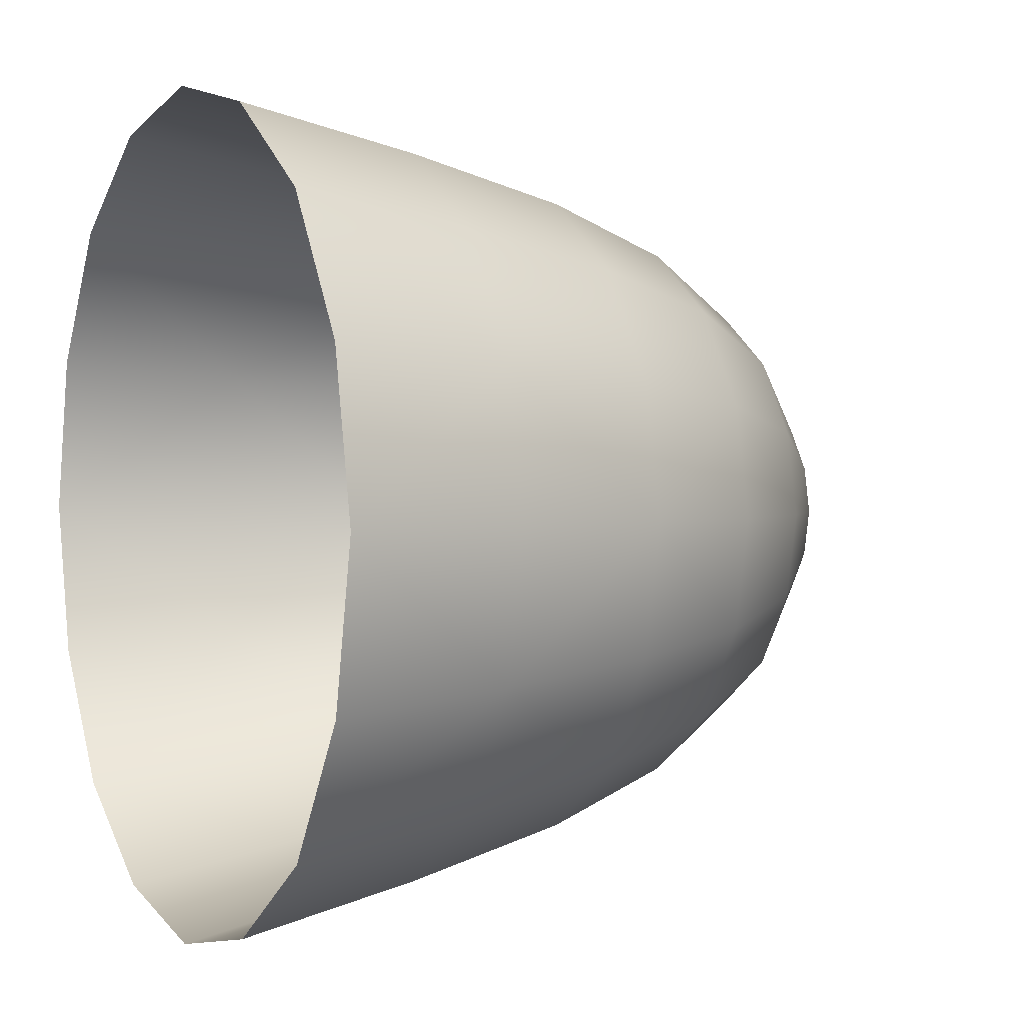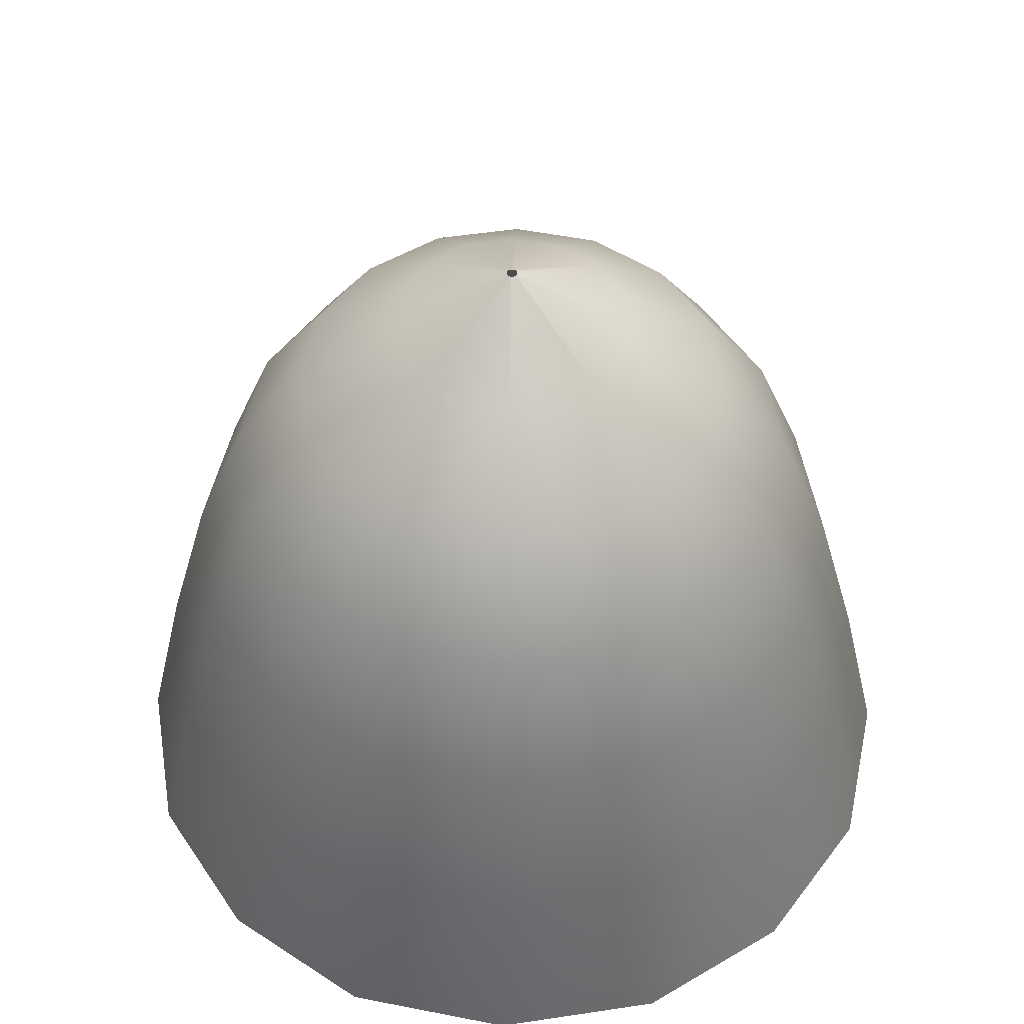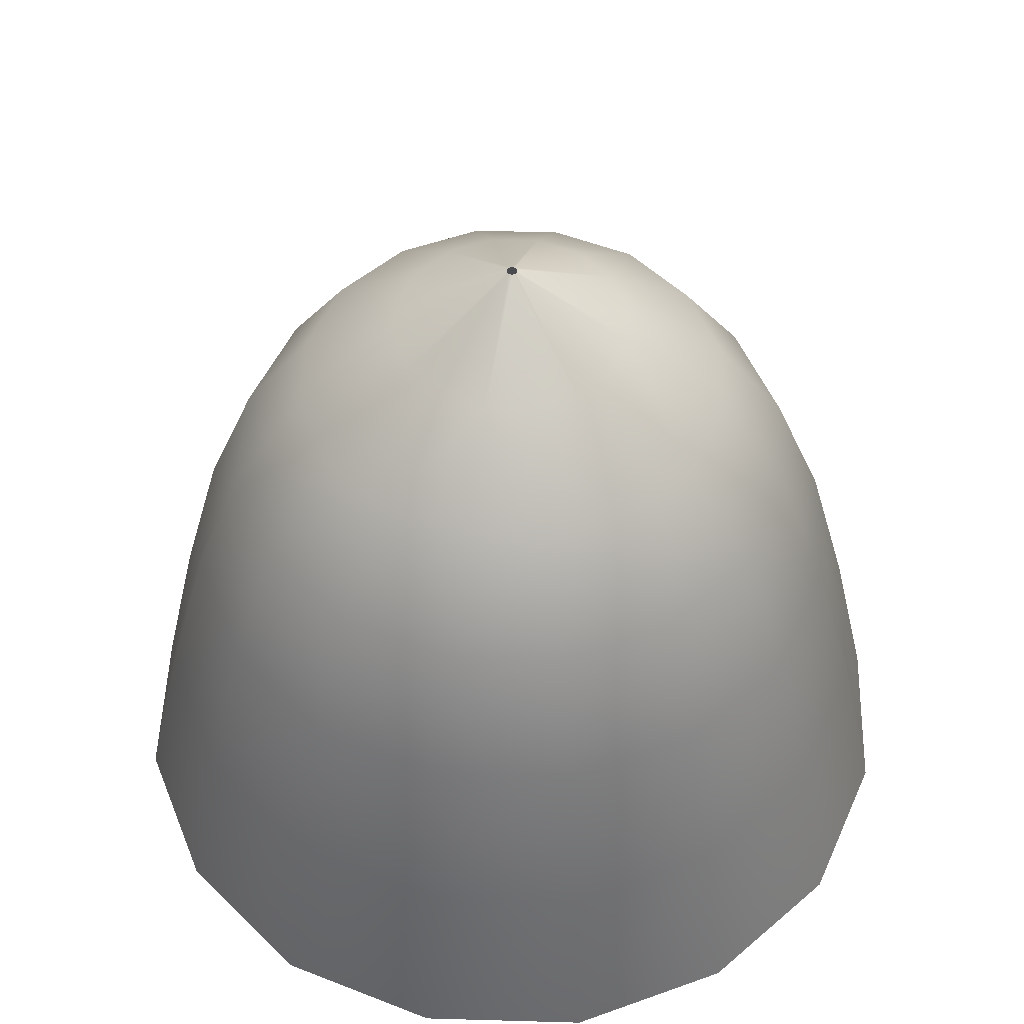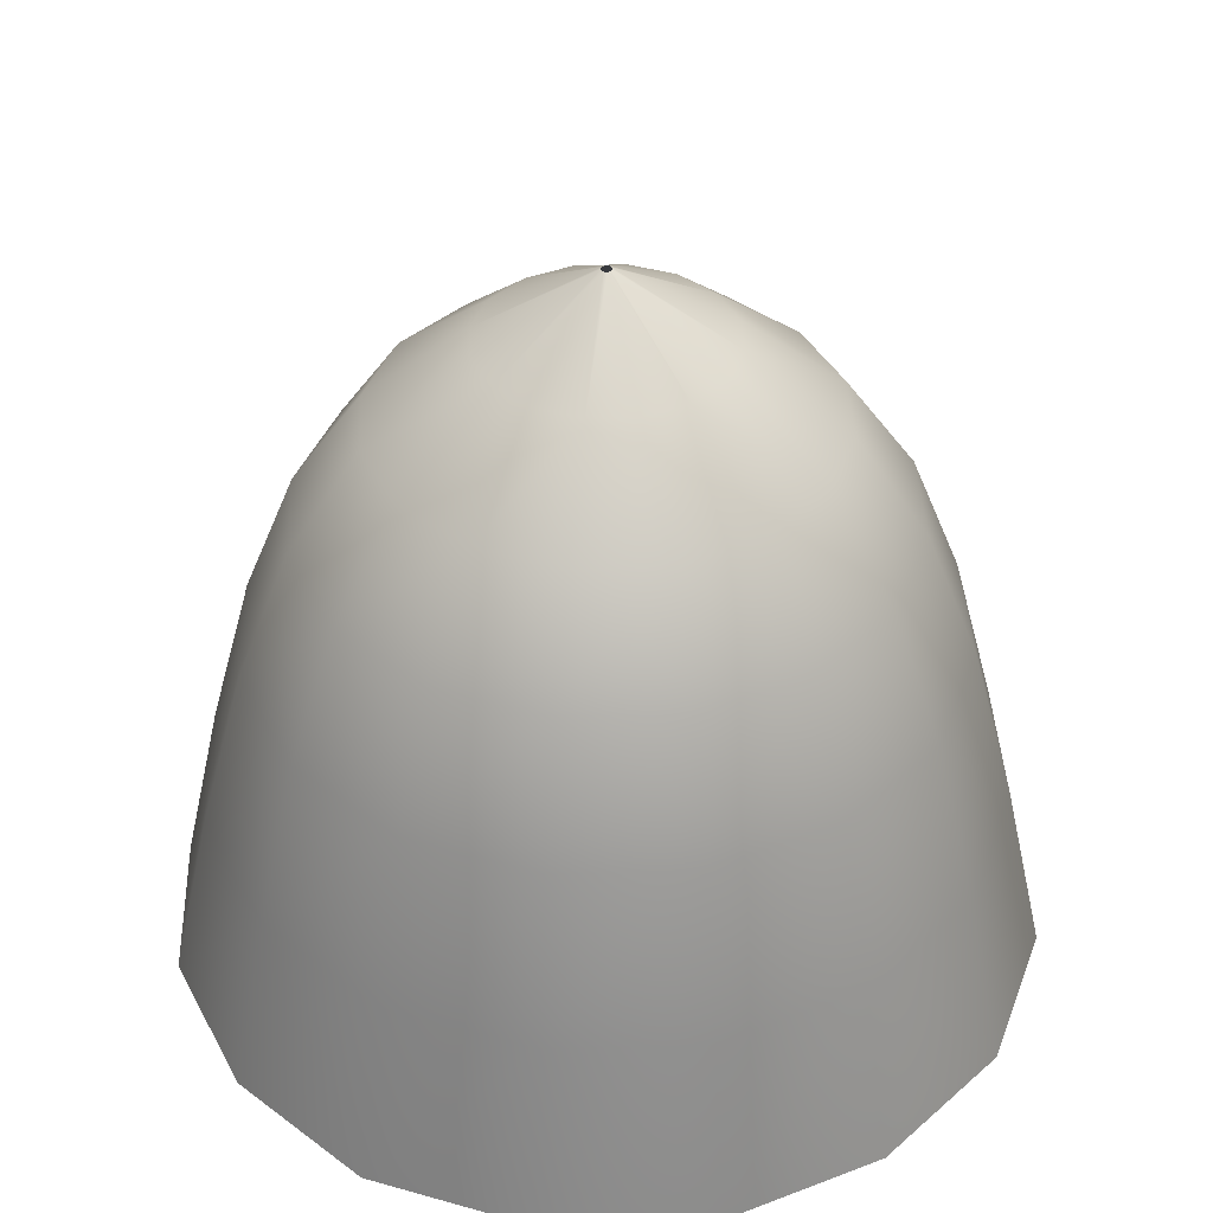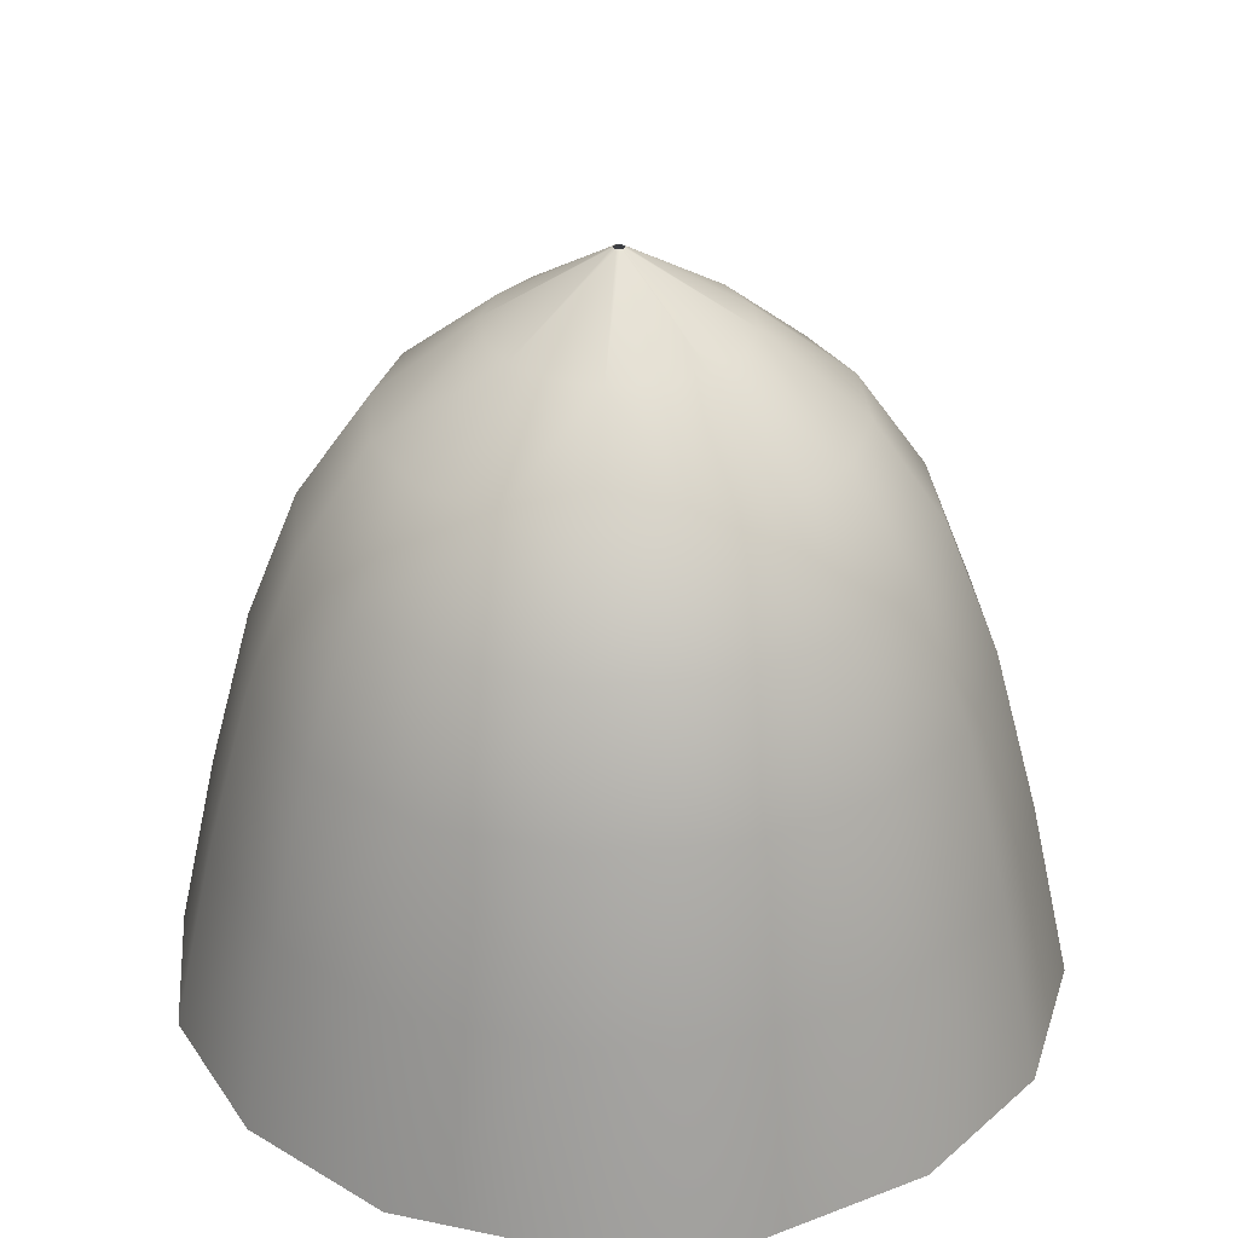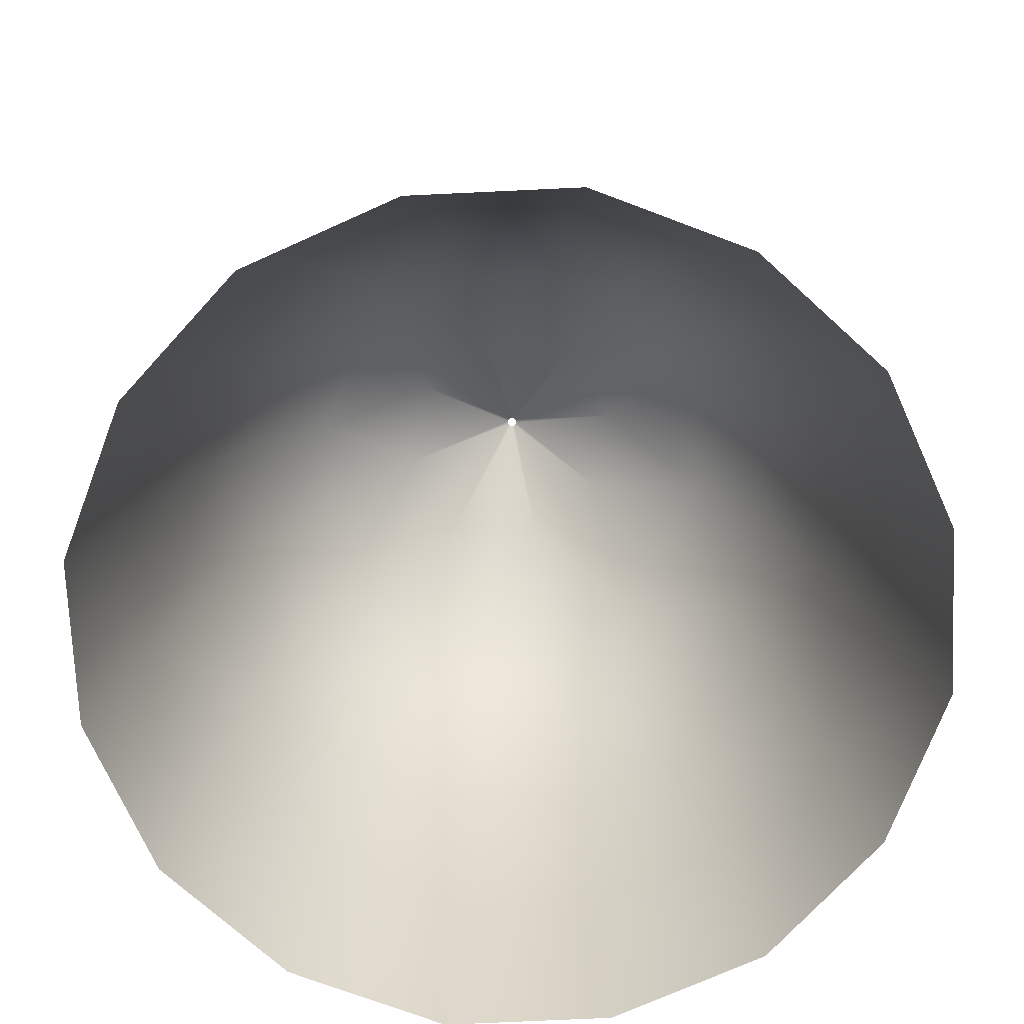
<metadata>
{"format":"obj","ext":"obj","renderer":"f3d","projection":"perspective","resolution":1024,"background":"white","views":[{"elev":1.8,"azim":-116.5,"up":"+Y"},{"elev":50.4,"azim":-66.1,"up":"+Z"},{"elev":49.9,"azim":-99.9,"up":"+Z"},{"elev":39.0,"azim":-103.9,"up":"+Z"},{"elev":31.5,"azim":28.2,"up":"+Z"},{"elev":-72.4,"azim":-99.0,"up":"+Z"}]}
</metadata>
<code>
o nose
g nose
v -0.2889 0.6058 5.425
v -0.4086 0.3168 5.425
v 0.006165 0.3168 5.881
v -0.2889 0.0279 5.425
v -0 -0.09178 5.425
v 0 0.7255 5.425
v 0.2889 0.0279 5.425
v 0.4086 0.3168 5.425
v 0.2889 0.6058 5.425
v -0.3622 0.6791 5.005
v -0.5123 0.3168 5.005
v -0.3622 -0.0454 5.005
v -0 -0.1954 5.005
v 0.3622 -0.0454 5.005
v 0.3622 0.6791 5.005
v 0 0.8291 5.005
v 0.5123 0.3168 5.005
v -0.2627 0.3168 5.7
v -0.1858 0.5026 5.7
v -0.1858 0.1311 5.7
v -0 0.05412 5.7
v 0 0.5796 5.7
v 0.1858 0.1311 5.7
v 0.2627 0.3168 5.7
v 0.1858 0.5026 5.7
v -0.00436 0.3212 5.881
v 0 0.323 5.881
v 0.00436 0.3212 5.881
v -0.006165 0.3168 5.881
v -0.00436 0.3125 5.881
v 0 0.3107 5.881
v 0.00436 0.3125 5.881
v -0.3763 0.4727 5.425
v -0.3466 0.3168 5.58
v -0.242 0.4171 5.7
v -0.2451 0.5619 5.58
v -0.3763 0.161 5.425
v -0.2451 0.07176 5.58
v -0.242 0.2166 5.7
v -0.1559 -0.0595 5.425
v -0 -0.02975 5.58
v -0.1002 0.07487 5.7
v -0.1559 0.6932 5.425
v -0.1002 0.5588 5.7
v 0 0.6634 5.58
v 0.1559 -0.0595 5.425
v 0.2451 0.07176 5.58
v 0.1002 0.07487 5.7
v 0.3763 0.161 5.425
v 0.3466 0.3168 5.58
v 0.242 0.2166 5.7
v 0.1559 0.6932 5.425
v 0.1002 0.5588 5.7
v 0.2451 0.5619 5.58
v 0.3763 0.4727 5.425
v 0.242 0.4171 5.7
v -0.4718 0.5123 5.005
v -0.4625 0.3168 5.226
v -0.327 0.6439 5.226
v -0.4718 0.1214 5.005
v -0.327 -0.01019 5.226
v -0.1954 -0.155 5.005
v -0 -0.1457 5.226
v 0.1954 -0.155 5.005
v 0.327 -0.01019 5.226
v 0.1954 0.7886 5.005
v 0 0.7793 5.226
v 0.327 0.6439 5.226
v -0.1954 0.7886 5.005
v 0.4718 0.5123 5.005
v 0.4625 0.3168 5.226
v 0.4718 0.1214 5.005
v 0.1013 0.4182 5.797
v 0.005678 0.3192 5.881
v 0.1433 0.3168 5.797
v 0 0.4602 5.797
v 0.002352 0.3225 5.881
v 0.005678 0.3145 5.881
v 0.1013 0.2155 5.797
v 0.002352 0.3112 5.881
v -0 0.1735 5.797
v -0.1013 0.4182 5.797
v -0.002352 0.3225 5.881
v -0.002352 0.3112 5.881
v -0.1013 0.2155 5.797
v -0.005678 0.3145 5.881
v -0.1433 0.3168 5.797
v -0.005678 0.3192 5.881
v -0.3192 0.4491 5.58
v -0.3192 0.1846 5.58
v -0.1322 -0.00237 5.58
v -0.1322 0.636 5.58
v 0.1322 -0.00237 5.58
v 0.3192 0.1846 5.58
v 0.1322 0.636 5.58
v 0.3192 0.4491 5.58
v -0.4259 0.4933 5.226
v -0.4259 0.1404 5.226
v -0.1764 -0.1091 5.226
v 0.1764 -0.1091 5.226
v 0.1764 0.7428 5.226
v -0.1764 0.7428 5.226
v 0.4259 0.4933 5.226
v 0.4259 0.1404 5.226
v 0.132 0.3715 5.797
v 0.05468 0.4488 5.797
v 0.132 0.2622 5.797
v 0.05468 0.1848 5.797
v -0.05468 0.4488 5.797
v -0.05468 0.1848 5.797
v -0.132 0.2622 5.797
v -0.132 0.3715 5.797
f 26 82 112 88
f 29 88 112 87
f 18 87 112 35
f 19 35 112 82
f 29 87 111 86
f 30 86 111 85
f 20 85 111 39
f 18 39 111 87
f 30 85 110 84
f 31 84 110 81
f 21 81 110 42
f 20 42 110 85
f 27 76 109 83
f 26 83 109 82
f 19 82 109 44
f 22 44 109 76
f 31 81 108 80
f 32 80 108 79
f 23 79 108 48
f 21 48 108 81
f 32 79 107 78
f 3 78 107 75
f 24 75 107 51
f 23 51 107 79
f 1 33 89 36
f 2 34 89 33
f 18 35 89 34
f 19 36 89 35
f 2 37 90 34
f 4 38 90 37
f 20 39 90 38
f 18 34 90 39
f 4 40 91 38
f 5 41 91 40
f 21 42 91 41
f 20 38 91 42
f 6 43 92 45
f 1 36 92 43
f 19 44 92 36
f 22 45 92 44
f 5 46 93 41
f 7 47 93 46
f 23 48 93 47
f 21 41 93 48
f 7 49 94 47
f 8 50 94 49
f 24 51 94 50
f 23 47 94 51
f 9 52 95 54
f 6 45 95 52
f 22 53 95 45
f 25 54 95 53
f 8 55 96 50
f 9 54 96 55
f 25 56 96 54
f 24 50 96 56
f 10 57 97 59
f 11 58 97 57
f 2 33 97 58
f 1 59 97 33
f 11 60 98 58
f 12 61 98 60
f 4 37 98 61
f 2 58 98 37
f 12 62 99 61
f 13 63 99 62
f 5 40 99 63
f 4 61 99 40
f 13 64 100 63
f 14 65 100 64
f 7 46 100 65
f 5 63 100 46
f 15 66 101 68
f 16 67 101 66
f 6 52 101 67
f 9 68 101 52
f 16 69 102 67
f 10 59 102 69
f 1 43 102 59
f 6 67 102 43
f 17 70 103 71
f 15 68 103 70
f 9 55 103 68
f 8 71 103 55
f 14 72 104 65
f 17 71 104 72
f 8 49 104 71
f 7 65 104 49
f 24 56 105 75
f 25 73 105 56
f 28 74 105 73
f 3 75 105 74
f 25 53 106 73
f 22 76 106 53
f 27 77 106 76
f 28 73 106 77

</code>
